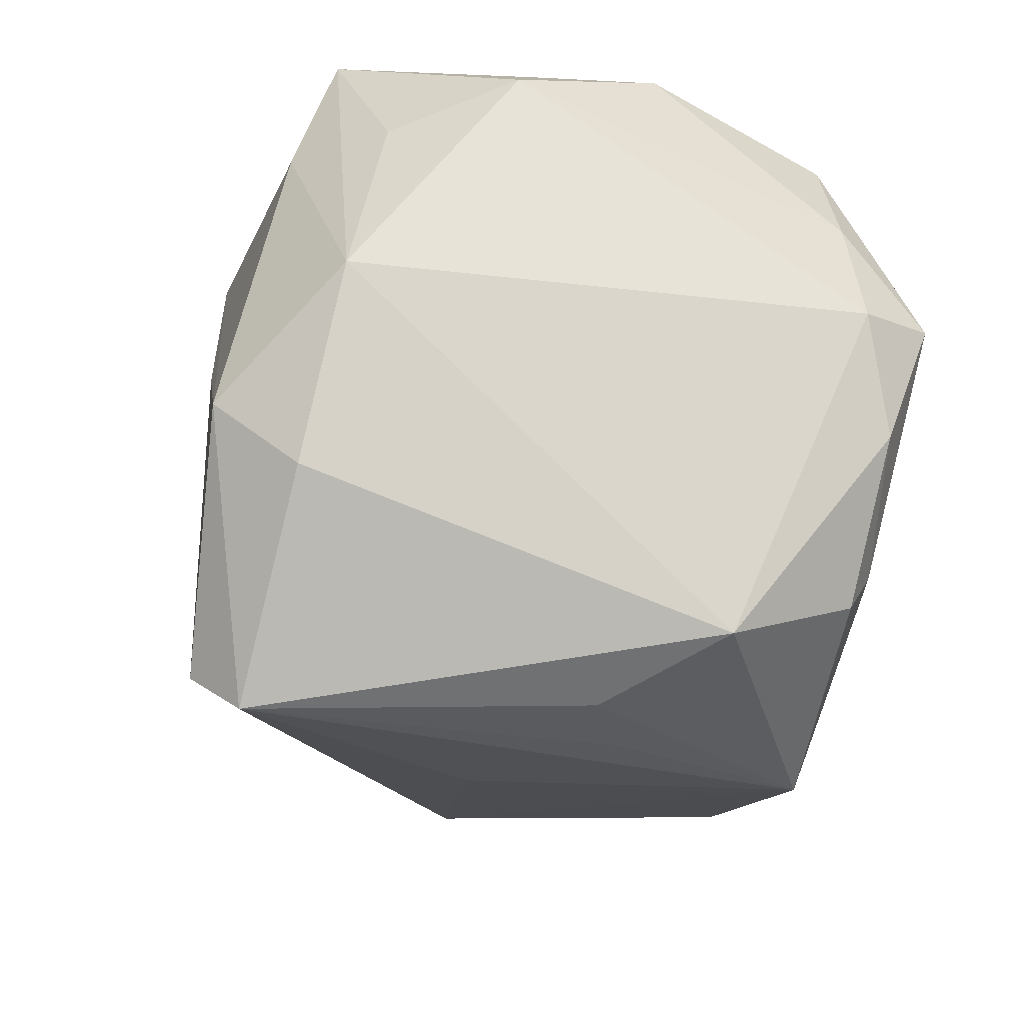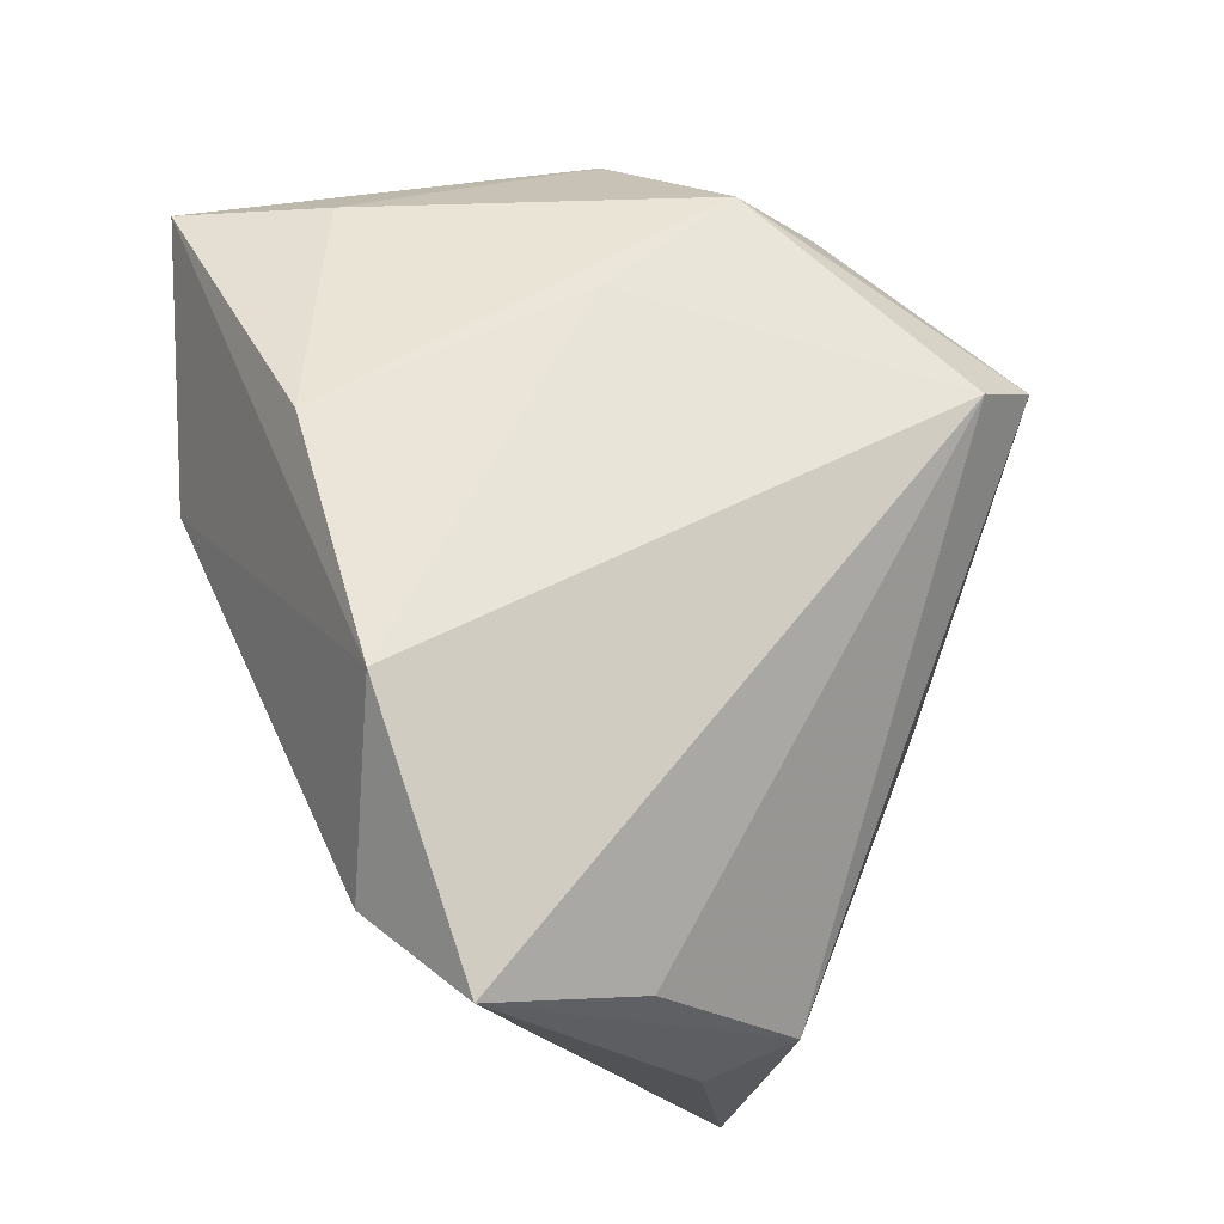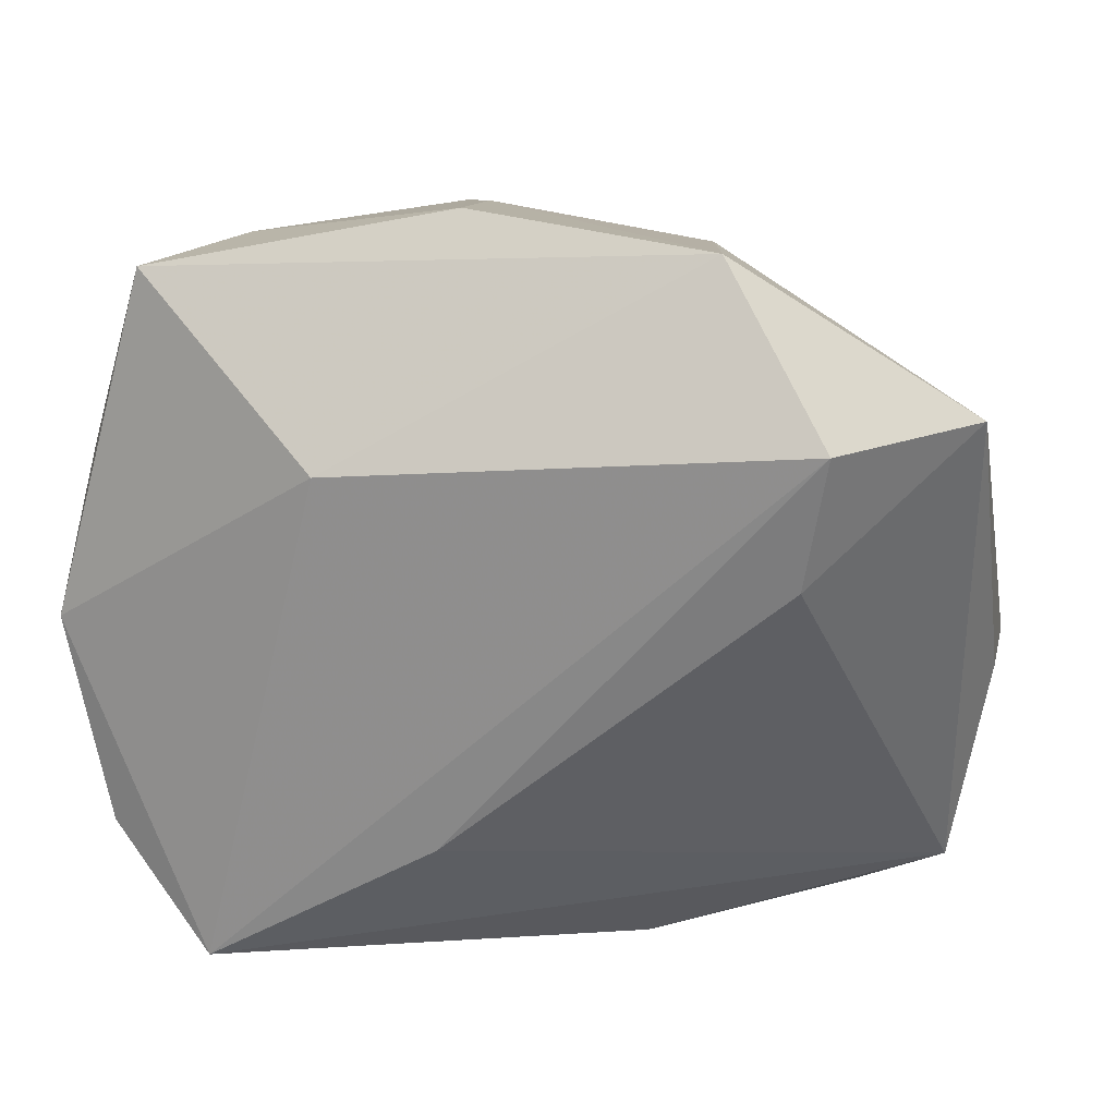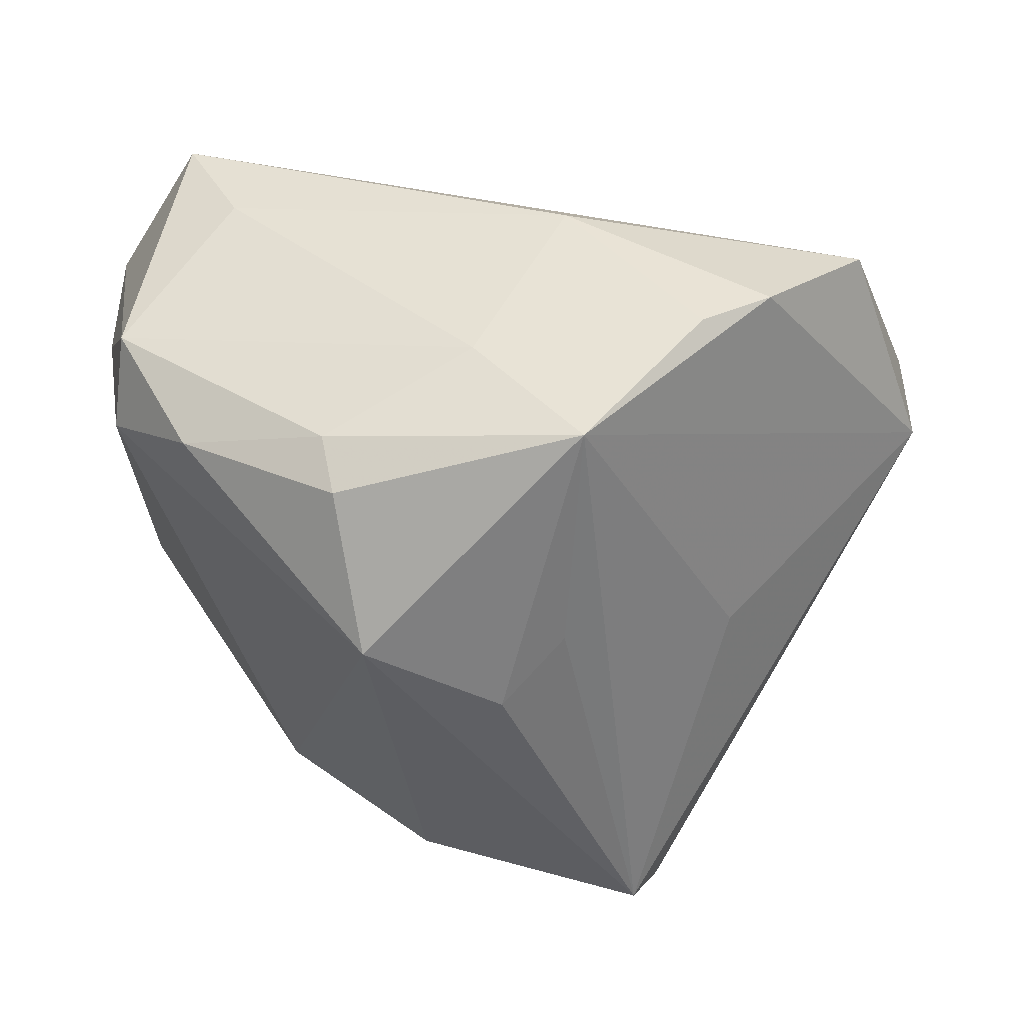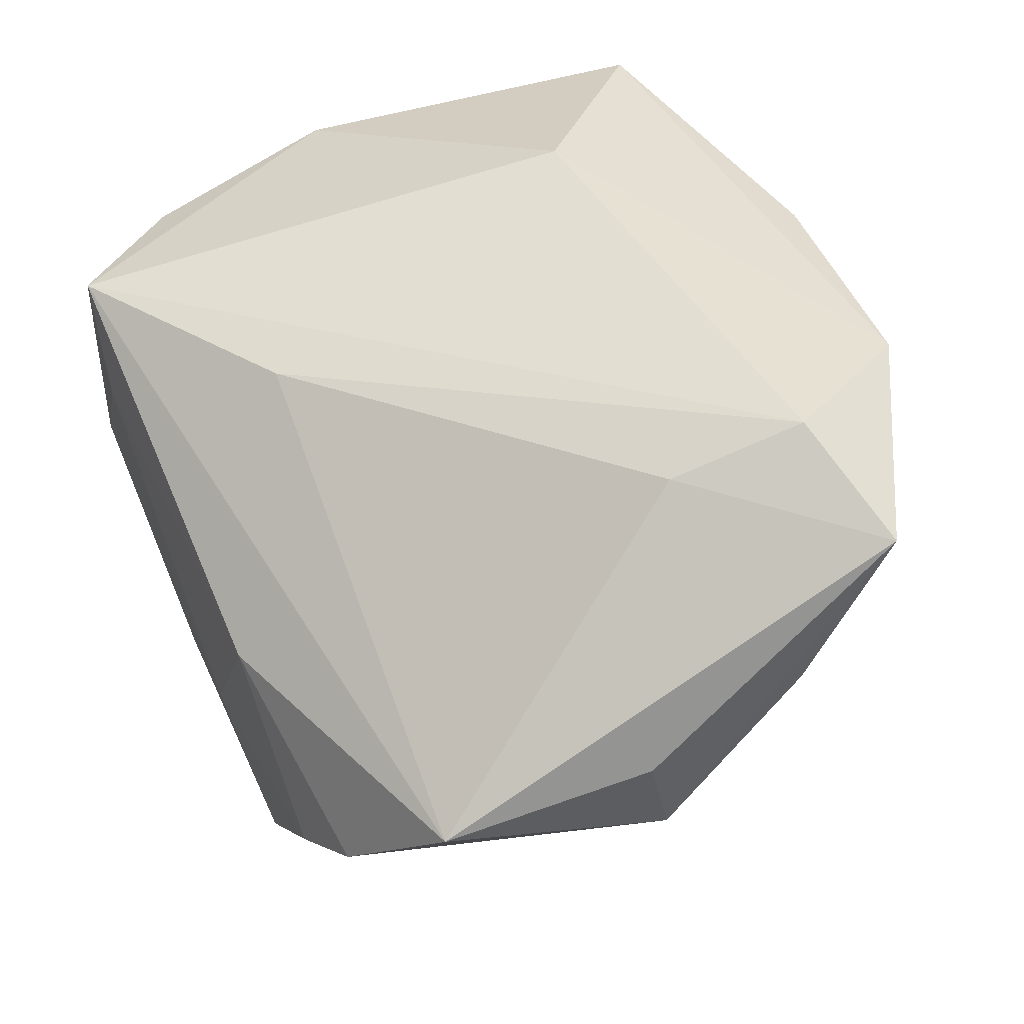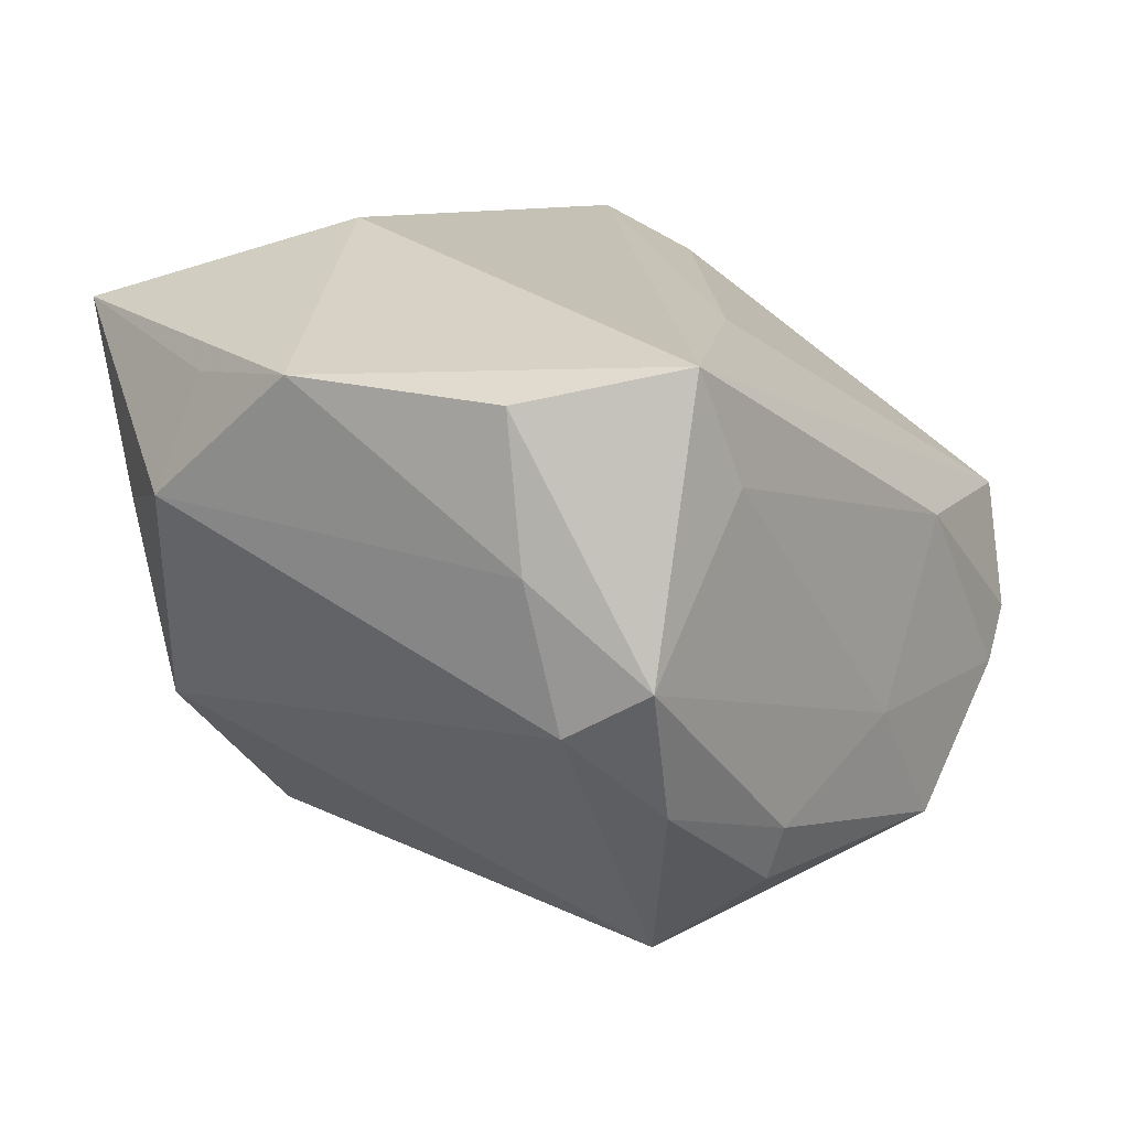
<metadata>
{"format":"obj","ext":"obj","renderer":"f3d","projection":"perspective","resolution":1024,"background":"white","views":[{"elev":-59.7,"azim":-107.0,"up":"+Z"},{"elev":53.4,"azim":66.8,"up":"+Y"},{"elev":10.4,"azim":10.2,"up":"+Y"},{"elev":-41.3,"azim":7.9,"up":"+Z"},{"elev":48.5,"azim":63.4,"up":"+Z"},{"elev":9.7,"azim":-53.8,"up":"+Z"}]}
</metadata>
<code>
v -0.04343 -0.0331 -0.01254
v -0.01411 0.03167 -0.0349
v 0.05688 -0.006504 -0.001855
v 0.01713 0.03716 -0.03923
v 0.01659 -0.04346 -0.03151
v -0.0416 0.0301 0.007117
v 0.01443 0.03078 -0.04674
v 0.03938 -0.04152 -0.009915
v -0.0144 -0.04253 -0.02685
v -0.04662 -0.03061 0.004443
v -0.05236 0.01561 0.009852
v -0.01334 -0.03969 -0.03343
v -0.01729 0.01581 0.03911
v -0.01347 0.04311 -0.02486
v -0.04871 0.01192 0.02342
v -0.05232 -0.003769 0.02418
v -0.04075 -0.04288 -0.007033
v -0.006716 0.04385 -0.006388
v 0.01521 -0.04484 0.004829
v 0.03111 -0.04414 -0.01533
v -0.03448 -0.0439 0.02591
v -0.04708 -0.02897 0.02207
v 0.03896 0.01938 0.03911
v -0.02752 -0.04484 0.0129
v -0.01234 -0.02353 -0.04484
v -0.03356 0.03194 -0.01775
v 0.00378 -0.04484 -0.01687
v -0.002761 0.04454 0.02818
v 0.03562 0.003744 0.03366
v -0.03084 0.04093 0.01428
v -0.03955 0.03782 0.03007
v 0.05633 -0.008721 0.009138
v 0.002575 -0.01119 -0.04468
v 0.05109 -0.03338 0.003767
v -0.006168 -0.02888 0.02832
v 0.0553 0.01182 0.01427
v 0.05488 0.02281 0.03275
v 0.03074 -0.002452 -0.02734
v 0.0265 0.04005 0.03177
v 0.011 -0.01678 -0.03964
v -0.03239 -0.03905 -0.02246
f 28 31 39
f 14 7 2
f 3 7 4
f 7 14 4
f 37 4 39
f 39 31 13
f 13 31 16
f 16 31 15
f 15 11 16
f 31 11 15
f 1 11 26
f 26 14 2
f 18 28 39
f 18 14 28
f 39 4 18
f 18 4 14
f 38 7 3
f 3 5 38
f 38 5 7
f 34 37 29
f 25 41 1
f 2 7 25
f 25 26 2
f 1 26 25
f 3 4 36
f 36 37 3
f 4 37 36
f 29 37 23
f 23 37 39
f 39 13 23
f 10 22 16
f 16 11 10
f 10 11 1
f 6 11 31
f 31 26 6
f 6 26 11
f 30 26 31
f 14 26 30
f 31 28 30
f 28 14 30
f 8 5 3
f 3 34 8
f 3 37 32
f 32 34 3
f 37 34 32
f 12 5 9
f 12 25 5
f 9 41 12
f 41 25 12
f 33 25 7
f 5 25 33
f 22 10 17
f 17 41 9
f 1 41 17
f 17 10 1
f 22 17 21
f 21 13 16
f 16 22 21
f 21 23 13
f 7 5 40
f 40 33 7
f 5 33 40
f 19 8 34
f 34 21 19
f 35 34 29
f 35 21 34
f 29 23 35
f 23 21 35
f 5 8 20
f 8 19 20
f 24 21 17
f 24 19 21
f 19 24 27
f 5 20 27
f 27 20 19
f 27 24 17
f 9 5 27
f 27 17 9

</code>
